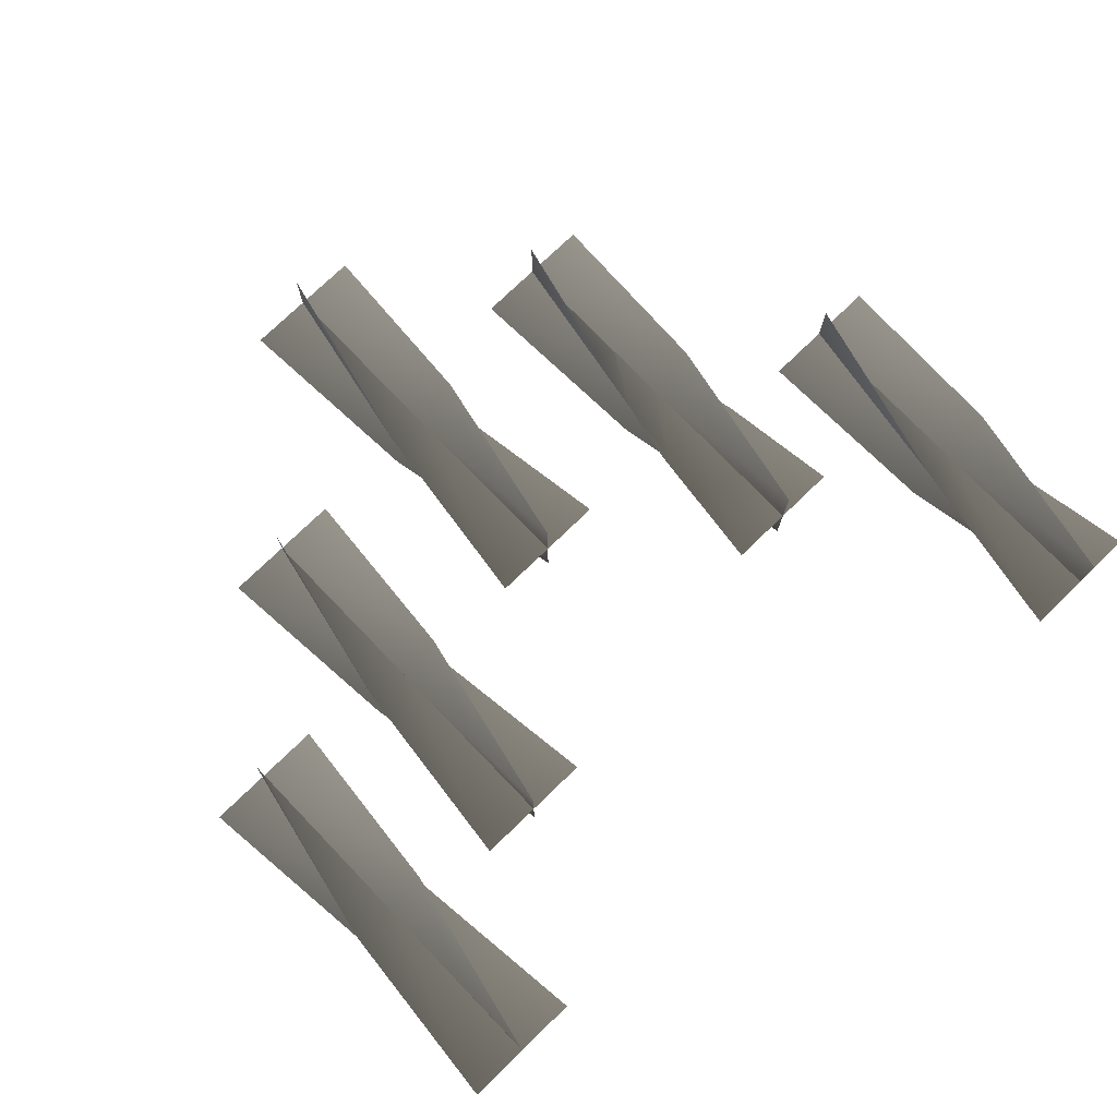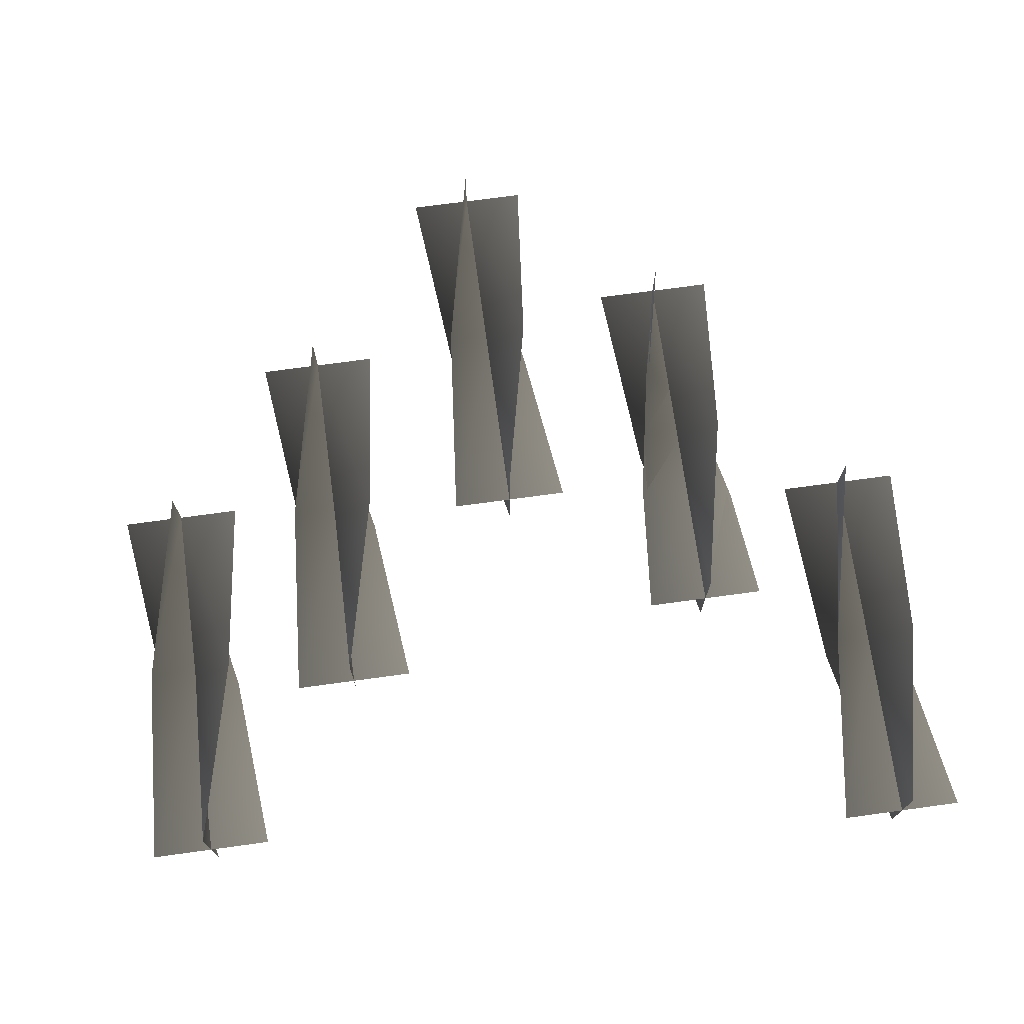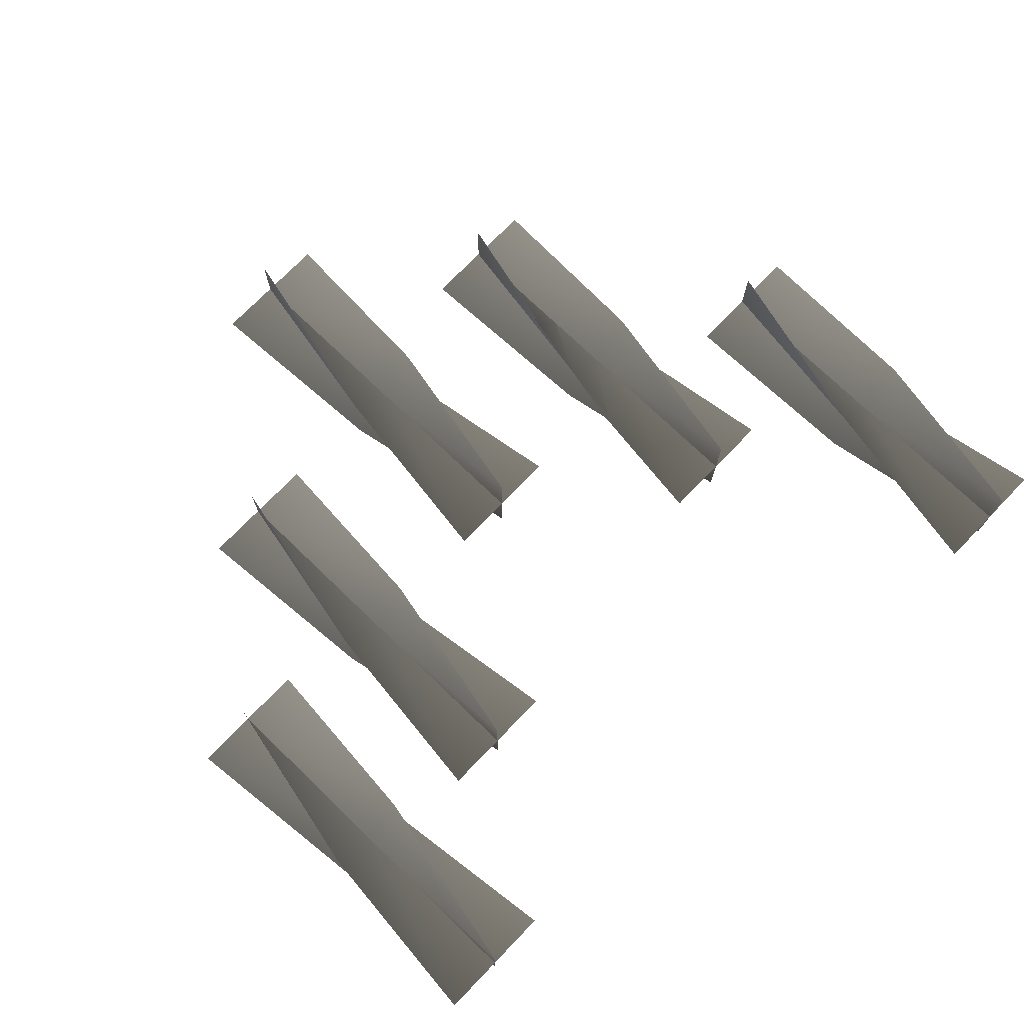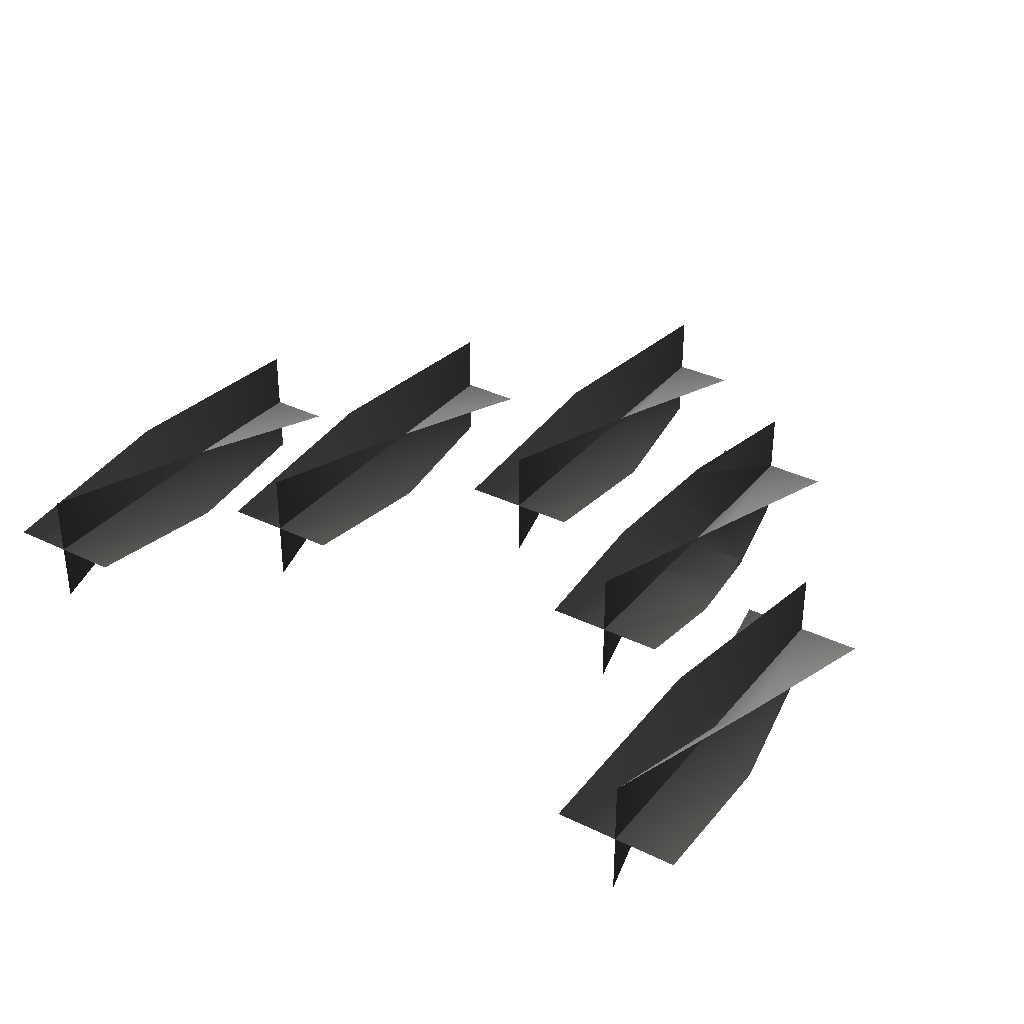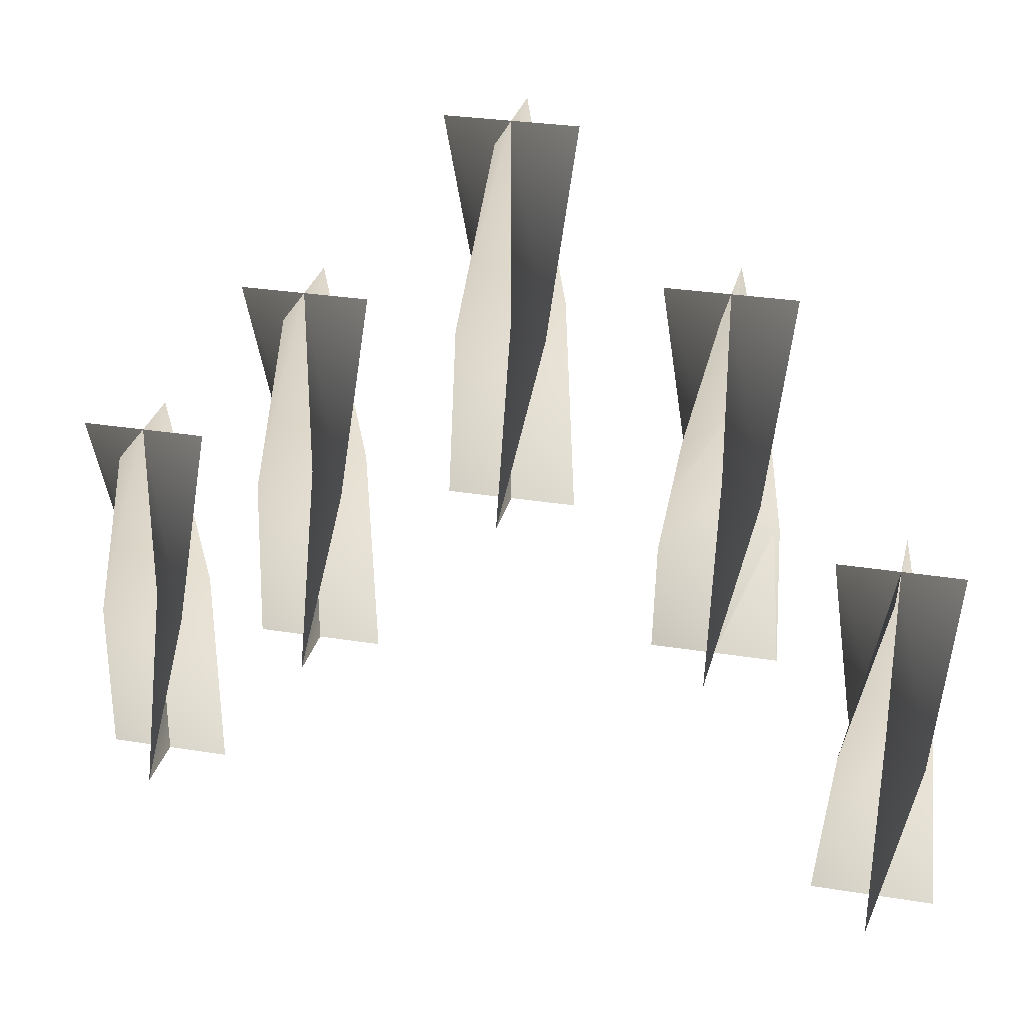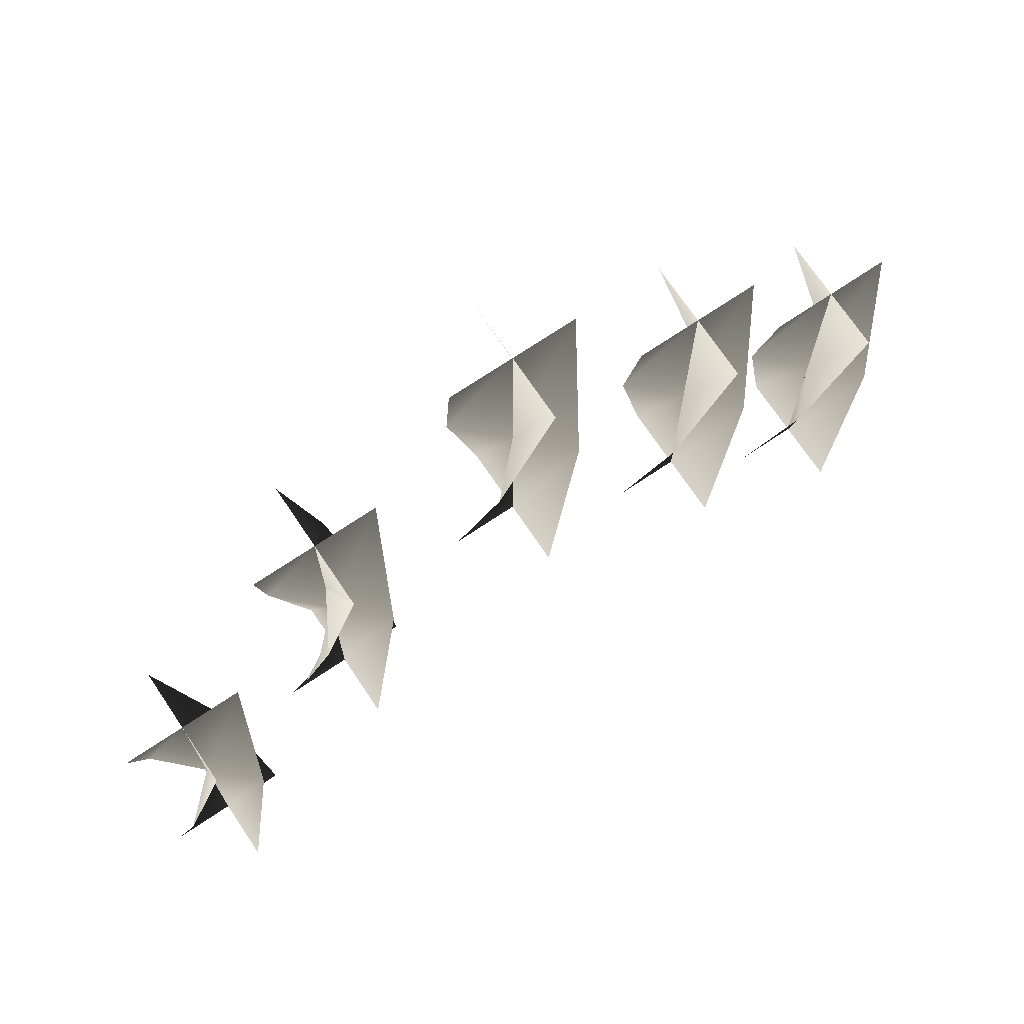
<metadata>
{"format":"obj","ext":"obj","renderer":"f3d","projection":"perspective","resolution":1024,"background":"white","views":[{"elev":75.9,"azim":136.0,"up":"+Y"},{"elev":72.1,"azim":172.2,"up":"+Y"},{"elev":73.5,"azim":134.0,"up":"+Y"},{"elev":34.1,"azim":-146.6,"up":"+Y"},{"elev":29.3,"azim":-166.5,"up":"+Z"},{"elev":71.8,"azim":-33.9,"up":"+Z"}]}
</metadata>
<code>
v -0.03535 -0.03267 1.281
v 0.0002672 0.002953 1.281
v 0.0002672 0.002953 1.12
v -0.05189 0.002954 1.12
v 0.05242 0.002954 1.12
v 0.03589 0.03858 1.281
v 0.000267 -0.0492 1.442
v 0.0002672 0.002953 1.442
v 0.0002674 0.05511 1.442
v 0.03589 -0.03267 1.281
v 0.0002672 0.002953 1.281
v 0.0002672 0.002953 1.12
v 0.000267 -0.0492 1.12
v 0.0002674 0.05511 1.12
v -0.03536 0.03858 1.281
v 0.05242 0.002954 1.442
v 0.0002672 0.002953 1.442
v -0.05189 0.002955 1.442
v -0.03535 -0.03267 1.281
v -0.05189 0.002955 1.12
v 0.0002672 0.002953 1.12
v 0.0002672 0.002953 1.281
v 0.05242 0.002954 1.12
v 0.03589 0.03858 1.281
v 0.000267 -0.0492 1.442
v 0.0002672 0.002953 1.442
v 0.0002674 0.05511 1.442
v 0.03589 -0.03267 1.281
v 0.000267 -0.0492 1.12
v 0.0002672 0.002953 1.12
v 0.0002672 0.002953 1.281
v 0.0002674 0.05511 1.12
v -0.03536 0.03858 1.281
v 0.05242 0.002954 1.442
v 0.0002672 0.002953 1.442
v -0.05189 0.002955 1.442
v -0.2068 -0.03267 1.158
v -0.1712 0.002953 1.158
v -0.1712 0.002953 0.9967
v -0.2233 0.002954 0.9967
v -0.119 0.002954 0.9967
v -0.1356 0.03858 1.158
v -0.1712 -0.0492 1.319
v -0.1712 0.002953 1.319
v -0.1712 0.05511 1.319
v -0.1356 -0.03267 1.158
v -0.1712 0.002954 1.158
v -0.1712 0.002954 0.9967
v -0.1712 -0.0492 0.9967
v -0.1712 0.05511 0.9967
v -0.2068 0.03857 1.158
v -0.119 0.002954 1.319
v -0.1712 0.002954 1.319
v -0.2233 0.002955 1.319
v -0.2163 -0.02312 1.104
v -0.2233 0.002952 0.9967
v -0.1712 0.002954 0.9967
v -0.1712 0.002954 1.104
v -0.119 0.002954 0.9967
v -0.126 0.02903 1.104
v -0.1973 -0.04221 1.211
v -0.1712 0.002954 1.211
v -0.1451 0.04812 1.211
v -0.1712 -0.0492 1.319
v -0.1712 0.002953 1.319
v -0.1712 0.05511 1.319
v -0.1356 -0.03267 1.158
v -0.1712 -0.0492 0.9967
v -0.1712 0.002954 0.9967
v -0.1712 0.002954 1.158
v -0.1712 0.05511 0.9967
v -0.2068 0.03858 1.158
v -0.119 0.002954 1.319
v -0.1712 0.002954 1.319
v -0.2233 0.002954 1.319
v 0.1338 -0.03267 1.123
v 0.1694 0.002953 1.123
v 0.1694 0.002953 0.9622
v 0.1172 0.002953 0.9622
v 0.2216 0.002954 0.9622
v 0.205 0.03858 1.123
v 0.1694 -0.0492 1.284
v 0.1694 0.002952 1.284
v 0.1694 0.05511 1.284
v 0.205 -0.03267 1.123
v 0.1694 0.002953 1.123
v 0.1694 0.002953 0.9622
v 0.1694 -0.0492 0.9622
v 0.1694 0.05511 0.9622
v 0.1338 0.03858 1.123
v 0.2216 0.002954 1.284
v 0.1694 0.002953 1.284
v 0.1172 0.002954 1.284
v 0.1338 -0.03267 1.123
v 0.1172 0.002954 0.9622
v 0.1694 0.002953 0.9622
v 0.1694 0.002953 1.123
v 0.2216 0.002954 0.9622
v 0.205 0.03858 1.123
v 0.1694 -0.0492 1.284
v 0.1694 0.002953 1.284
v 0.1694 0.05511 1.284
v 0.205 -0.03267 1.123
v 0.1694 -0.0492 0.9622
v 0.1694 0.002953 0.9622
v 0.1694 0.002953 1.123
v 0.1694 0.05511 0.9622
v 0.1338 0.03858 1.123
v 0.2216 0.002954 1.284
v 0.1694 0.002953 1.284
v 0.1172 0.002954 1.284
v 0.2811 -0.03267 0.9838
v 0.3167 0.002953 0.9838
v 0.3167 0.002953 0.8227
v 0.2645 0.002954 0.8227
v 0.3688 0.002954 0.8227
v 0.3523 0.03858 0.9838
v 0.3167 -0.0492 1.145
v 0.3167 0.002953 1.145
v 0.3167 0.05511 1.145
v 0.3523 -0.03267 0.9838
v 0.3167 0.002953 0.9838
v 0.3167 0.002953 0.8227
v 0.3167 -0.0492 0.8227
v 0.3167 0.05511 0.8227
v 0.281 0.03858 0.9838
v 0.3688 0.002955 1.145
v 0.3167 0.002954 1.145
v 0.2645 0.002954 1.145
v 0.2811 -0.03267 0.9838
v 0.2645 0.002954 0.8227
v 0.3167 0.002953 0.8227
v 0.3167 0.002953 0.9838
v 0.3688 0.002955 0.8227
v 0.3523 0.03858 0.9838
v 0.3167 -0.0492 1.145
v 0.3167 0.002953 1.145
v 0.3167 0.05511 1.145
v 0.3523 -0.03267 0.9838
v 0.3167 -0.0492 0.8227
v 0.3167 0.002953 0.8227
v 0.3167 0.002953 0.9838
v 0.3167 0.05511 0.8227
v 0.281 0.03858 0.9838
v 0.3688 0.002955 1.145
v 0.3167 0.002953 1.145
v 0.2645 0.002954 1.145
v -0.3529 -0.03267 0.9333
v -0.3172 0.002952 0.9333
v -0.3172 0.002952 0.7723
v -0.3694 0.002953 0.7723
v -0.2651 0.002953 0.7723
v -0.2816 0.03857 0.9333
v -0.3172 -0.0492 1.094
v -0.3172 0.002952 1.094
v -0.3172 0.05511 1.094
v -0.2816 -0.03267 0.9333
v -0.3172 0.002953 0.9333
v -0.3172 0.002953 0.7723
v -0.3172 -0.0492 0.7723
v -0.3172 0.05511 0.7723
v -0.3529 0.03858 0.9333
v -0.2651 0.002954 1.094
v -0.3172 0.002953 1.094
v -0.3694 0.002953 1.094
v -0.3529 -0.03267 0.9333
v -0.3694 0.002953 0.7723
v -0.3172 0.002953 0.7723
v -0.3172 0.002952 0.9333
v -0.2651 0.002954 0.7723
v -0.2816 0.03857 0.9333
v -0.3172 -0.0492 1.094
v -0.3172 0.002952 1.094
v -0.3172 0.05511 1.094
v -0.2816 -0.03267 0.9333
v -0.3172 -0.0492 0.7723
v -0.3172 0.002953 0.7723
v -0.3172 0.002953 0.9333
v -0.3172 0.05511 0.7723
v -0.3529 0.03858 0.9333
v -0.2651 0.002954 1.094
v -0.3172 0.002955 1.094
v -0.3694 0.002953 1.094
g Candlestick_Floor_01_Lit_(1)_5932_55
f 1 3 2
f 1 4 3
f 2 3 5
f 2 5 6
f 7 1 2
f 7 2 8
f 8 2 6
f 8 6 9
f 10 12 11
f 10 13 12
f 11 12 14
f 11 14 15
f 16 10 11
f 16 11 17
f 17 11 15
f 17 15 18
f 19 21 20
f 19 22 21
f 22 23 21
f 22 24 23
f 25 22 19
f 25 26 22
f 26 24 22
f 26 27 24
f 28 30 29
f 28 31 30
f 31 32 30
f 31 33 32
f 34 31 28
f 34 35 31
f 35 33 31
f 35 36 33
f 37 39 38
f 37 40 39
f 38 39 41
f 38 41 42
f 43 37 38
f 43 38 44
f 44 38 42
f 44 42 45
f 46 48 47
f 46 49 48
f 47 48 50
f 47 50 51
f 52 46 47
f 52 47 53
f 53 47 51
f 53 51 54
f 55 57 56
f 55 58 57
f 58 59 57
f 58 60 59
f 61 58 55
f 61 62 58
f 62 60 58
f 62 63 60
f 64 62 61
f 64 65 62
f 65 63 62
f 65 66 63
f 67 69 68
f 67 70 69
f 70 71 69
f 70 72 71
f 73 70 67
f 73 74 70
f 74 72 70
f 74 75 72
f 76 78 77
f 76 79 78
f 77 78 80
f 77 80 81
f 82 76 77
f 82 77 83
f 83 77 81
f 83 81 84
f 85 87 86
f 85 88 87
f 86 87 89
f 86 89 90
f 91 85 86
f 91 86 92
f 92 86 90
f 92 90 93
f 94 96 95
f 94 97 96
f 97 98 96
f 97 99 98
f 100 97 94
f 100 101 97
f 101 99 97
f 101 102 99
f 103 105 104
f 103 106 105
f 106 107 105
f 106 108 107
f 109 106 103
f 109 110 106
f 110 108 106
f 110 111 108
f 112 114 113
f 112 115 114
f 113 114 116
f 113 116 117
f 118 112 113
f 118 113 119
f 119 113 117
f 119 117 120
f 121 123 122
f 121 124 123
f 122 123 125
f 122 125 126
f 127 121 122
f 127 122 128
f 128 122 126
f 128 126 129
f 130 132 131
f 130 133 132
f 133 134 132
f 133 135 134
f 136 133 130
f 136 137 133
f 137 135 133
f 137 138 135
f 139 141 140
f 139 142 141
f 142 143 141
f 142 144 143
f 145 142 139
f 145 146 142
f 146 144 142
f 146 147 144
f 148 150 149
f 148 151 150
f 149 150 152
f 149 152 153
f 154 148 149
f 154 149 155
f 155 149 153
f 155 153 156
f 157 159 158
f 157 160 159
f 158 159 161
f 158 161 162
f 163 157 158
f 163 158 164
f 164 158 162
f 164 162 165
f 166 168 167
f 166 169 168
f 169 170 168
f 169 171 170
f 172 169 166
f 172 173 169
f 173 171 169
f 173 174 171
f 175 177 176
f 175 178 177
f 178 179 177
f 178 180 179
f 181 178 175
f 181 182 178
f 182 180 178
f 182 183 180

</code>
